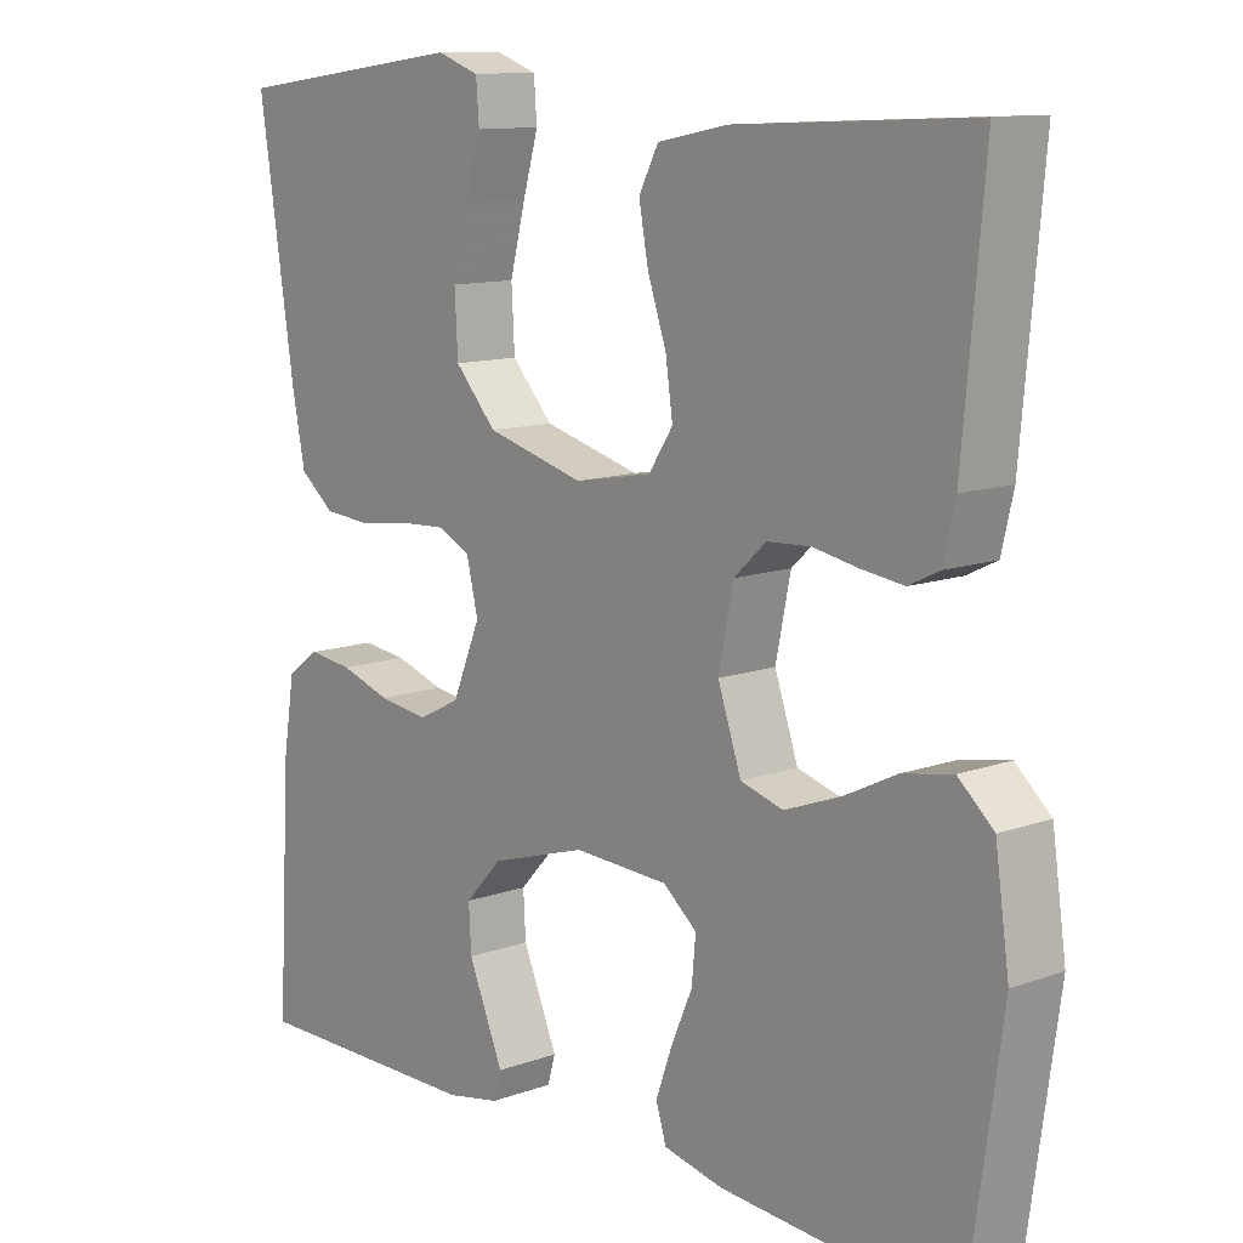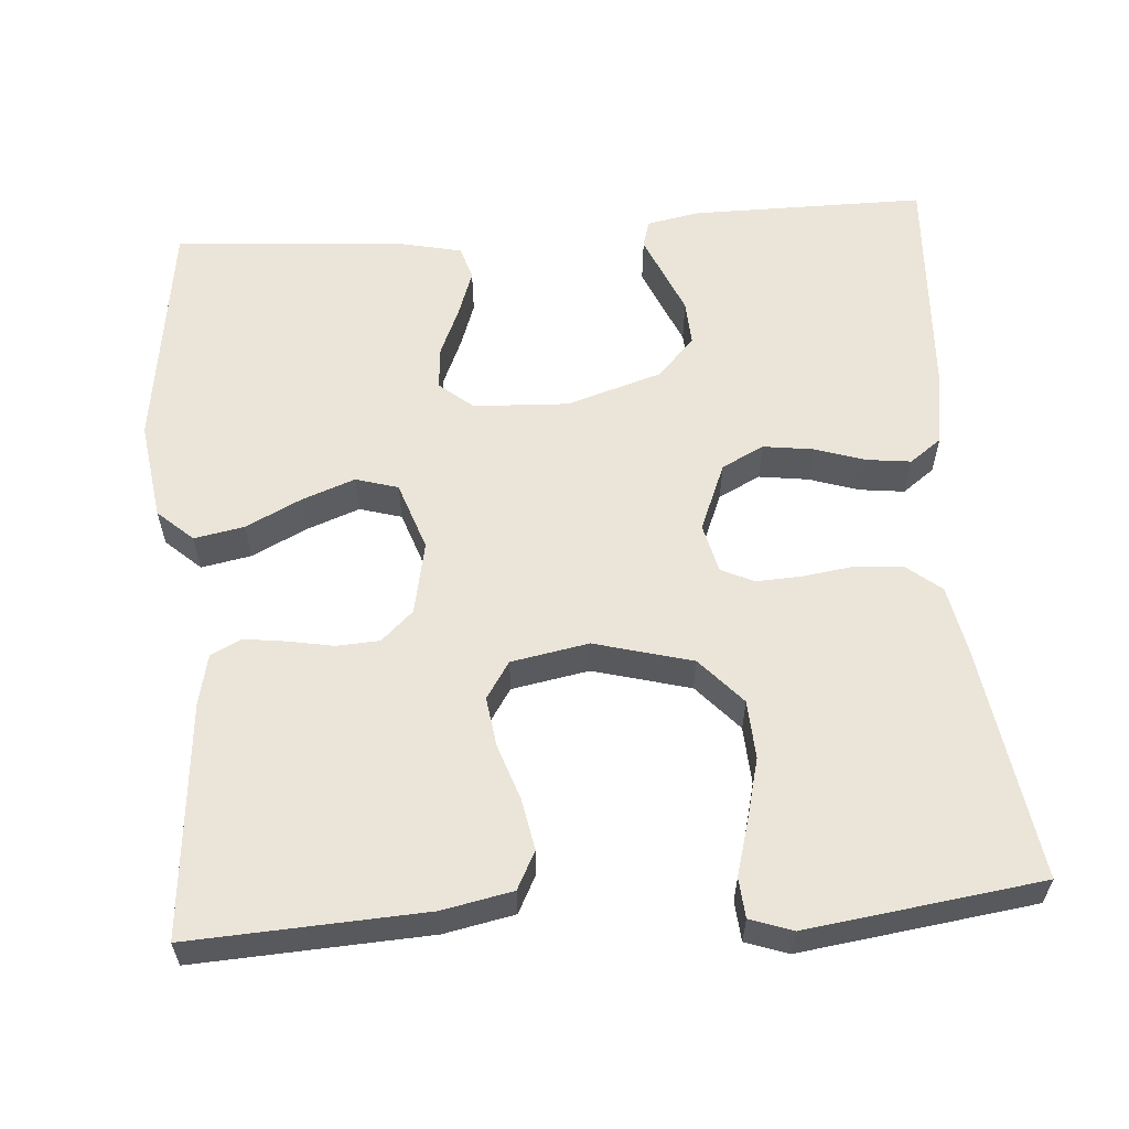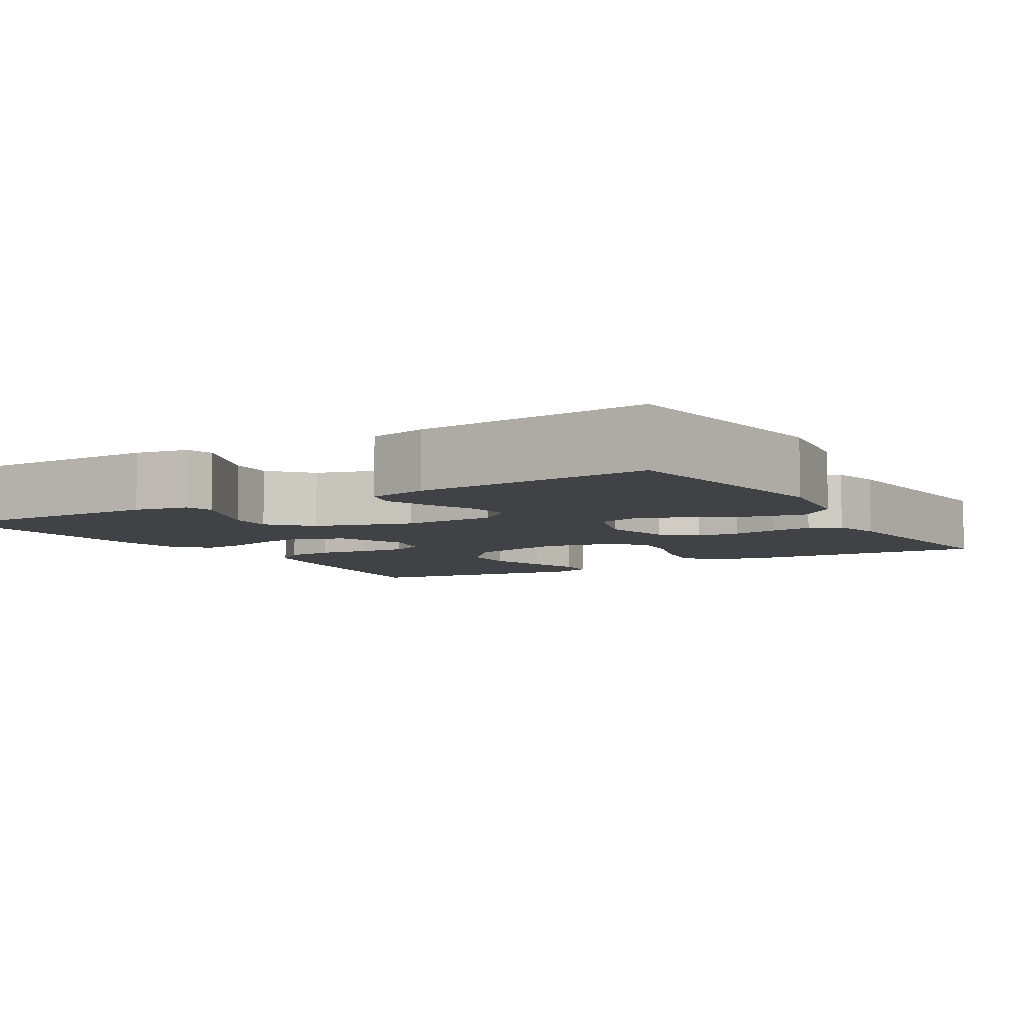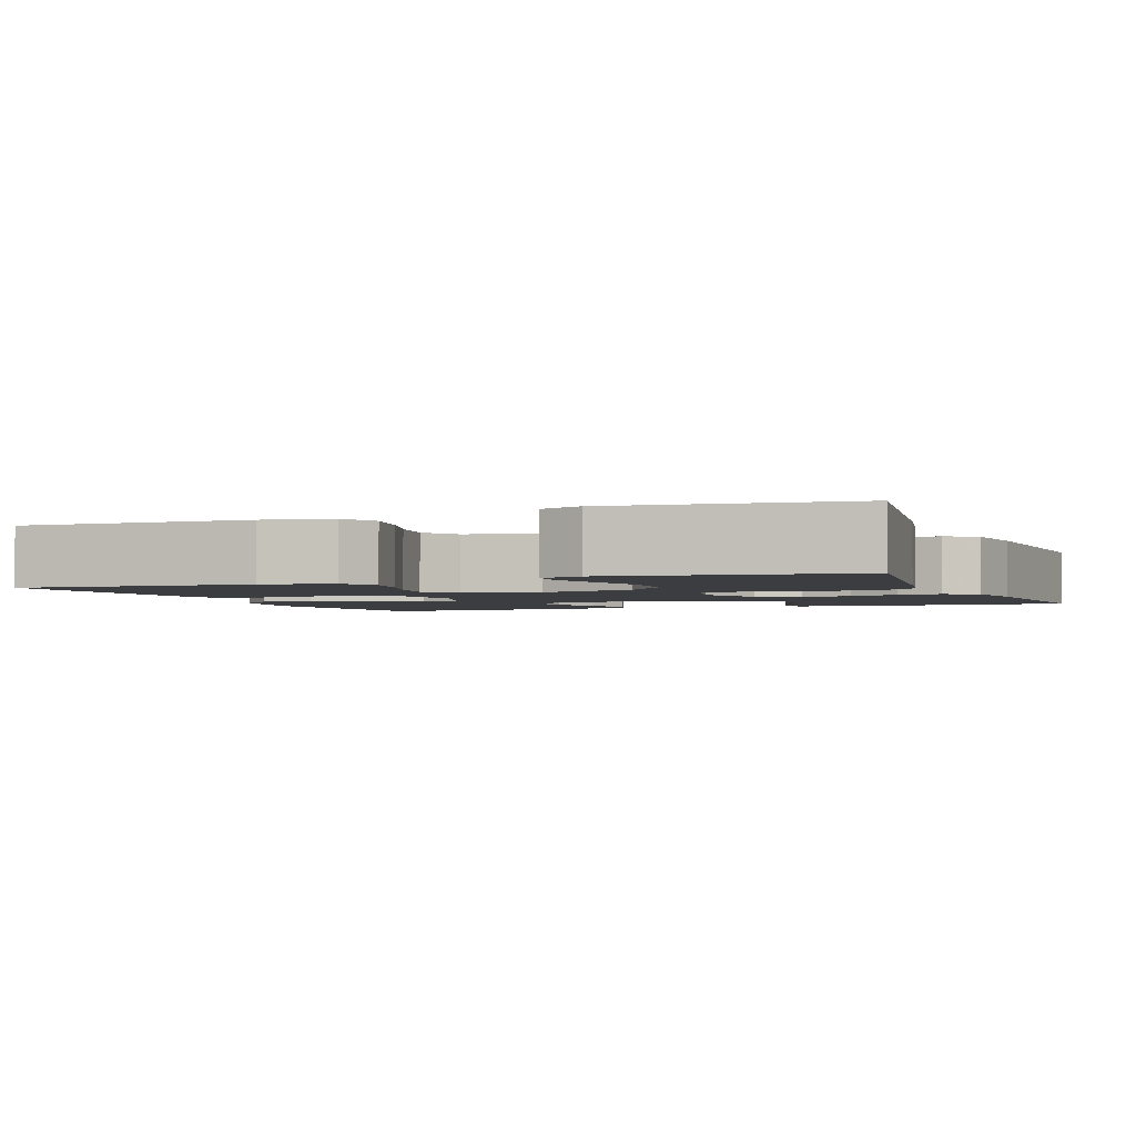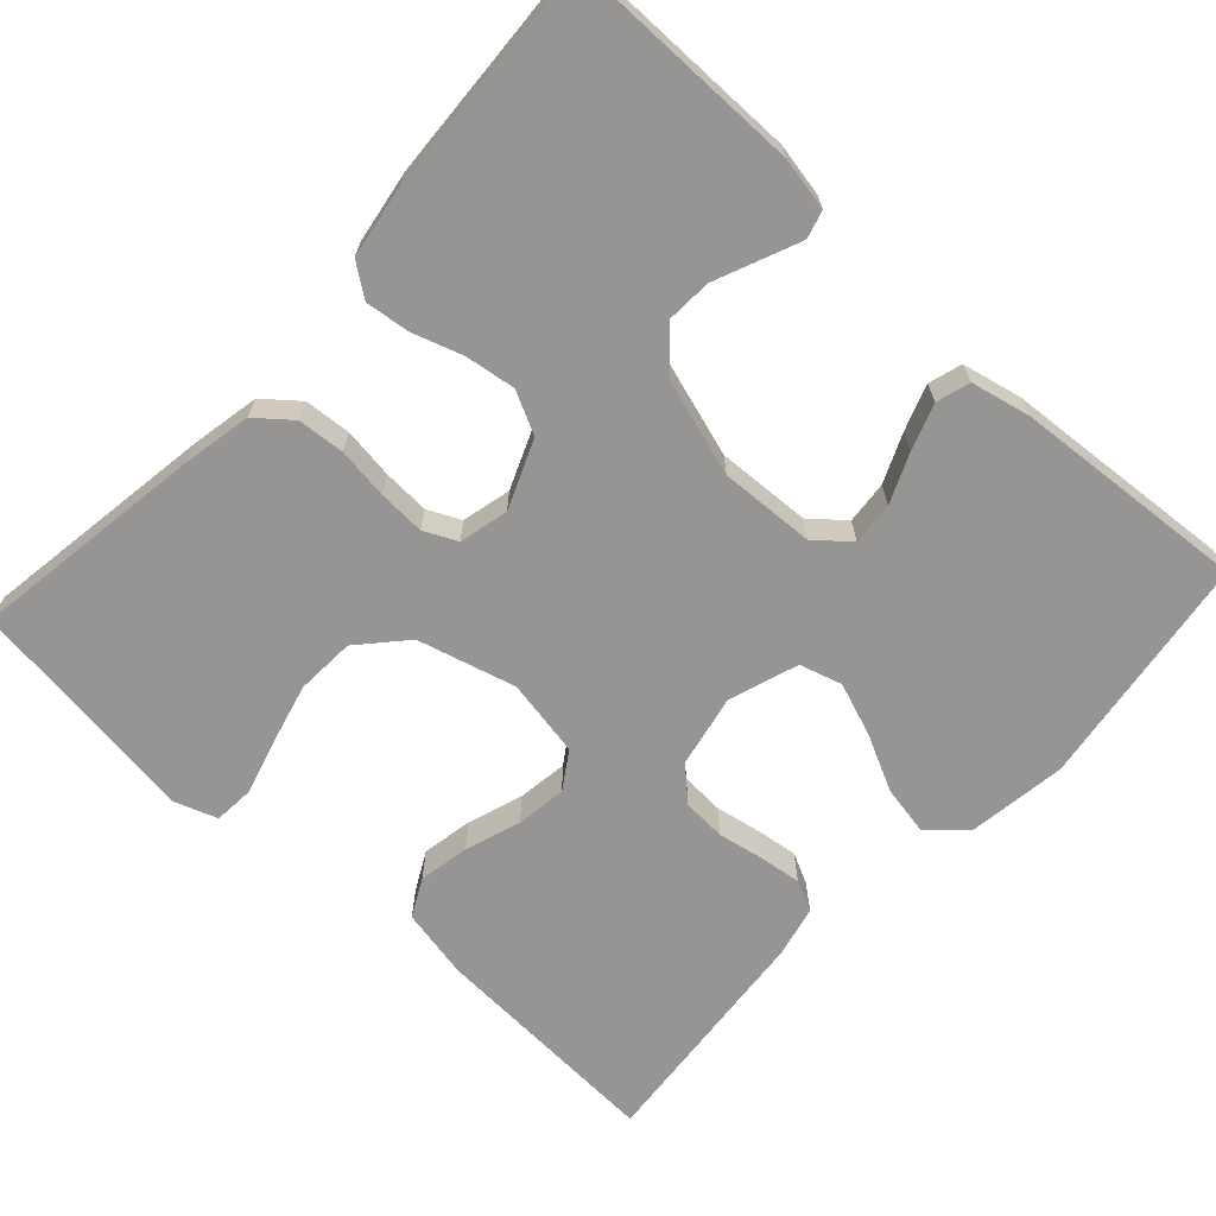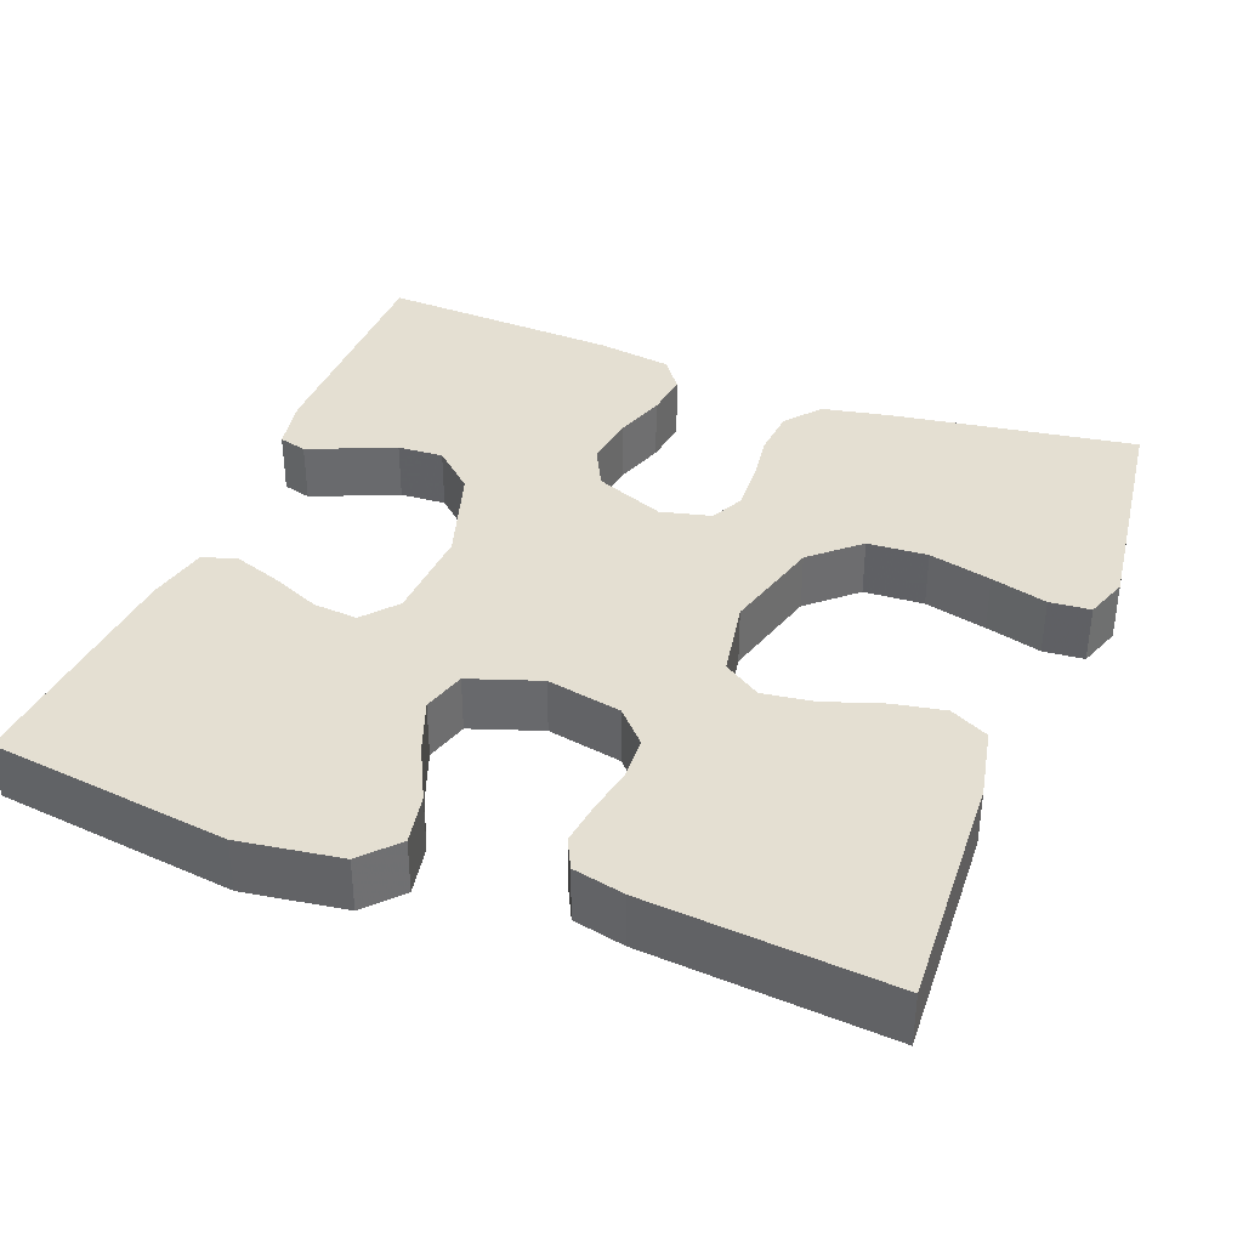
<metadata>
{"format":"obj","ext":"obj","renderer":"f3d","projection":"perspective","resolution":1024,"background":"white","views":[{"elev":11.6,"azim":-131.0,"up":"+Z"},{"elev":59.0,"azim":-4.4,"up":"+Y"},{"elev":-6.5,"azim":-149.0,"up":"+Y"},{"elev":-2.7,"azim":21.6,"up":"+Y"},{"elev":-67.6,"azim":137.4,"up":"+Y"},{"elev":37.1,"azim":-68.9,"up":"+Y"}]}
</metadata>
<code>
v -0.5 0.07 -0.5
v -0.542 0.07 -0.2
v -0.524 0.07 -0.073
v -0.479 0.07 -0.032
v -0.415 0.07 -0.044
v -0.344 0.07 -0.079
v -0.276 0.07 -0.104
v -0.222 0.07 -0.088
v -0.192 0.07 0
v -0.211 0.07 0.093
v -0.252 0.07 0.131
v -0.307 0.07 0.134
v -0.366 0.07 0.123
v -0.419 0.07 0.116
v -0.458 0.07 0.135
v -0.473 0.07 0.2
v -0.5 0.07 0.5
v -0.2 0.07 0.485
v -0.11 0.07 0.467
v -0.085 0.07 0.419
v -0.097 0.07 0.354
v -0.121 0.07 0.283
v -0.13 0.07 0.219
v -0.099 0.07 0.172
v 0 0.07 0.154
v 0.125 0.07 0.188
v 0.178 0.07 0.247
v 0.182 0.07 0.322
v 0.162 0.07 0.4
v 0.142 0.07 0.47
v 0.146 0.07 0.521
v 0.2 0.07 0.54
v 0.5 0.07 0.5
v 0.455 0.07 0.2
v 0.438 0.07 0.112
v 0.394 0.07 0.076
v 0.334 0.07 0.071
v 0.269 0.07 0.08
v 0.209 0.07 0.083
v 0.167 0.07 0.063
v 0.152 0.07 0
v 0.188 0.07 -0.087
v 0.242 0.07 -0.114
v 0.306 0.07 -0.105
v 0.37 0.07 -0.084
v 0.427 0.07 -0.077
v 0.468 0.07 -0.107
v 0.483 0.07 -0.2
v 0.5 0.07 -0.5
v 0.2 0.07 -0.5
v 0.132 0.07 -0.487
v 0.122 0.07 -0.452
v 0.143 0.07 -0.402
v 0.167 0.07 -0.345
v 0.17 0.07 -0.288
v 0.123 0.07 -0.237
v 0 0.07 -0.199
v -0.121 0.07 -0.205
v -0.164 0.07 -0.241
v -0.159 0.07 -0.296
v -0.132 0.07 -0.358
v -0.111 0.07 -0.417
v -0.124 0.07 -0.46
v -0.2 0.07 -0.477
v -0.5 0 -0.5
v -0.542 0 -0.2
v -0.524 0 -0.073
v -0.479 0 -0.032
v -0.415 0 -0.044
v -0.344 0 -0.079
v -0.276 0 -0.104
v -0.222 0 -0.088
v -0.192 0 0
v -0.211 0 0.093
v -0.252 0 0.131
v -0.307 0 0.134
v -0.366 0 0.123
v -0.419 0 0.116
v -0.458 0 0.135
v -0.473 0 0.2
v -0.5 0 0.5
v -0.2 0 0.485
v -0.11 0 0.467
v -0.085 0 0.419
v -0.097 0 0.354
v -0.121 0 0.283
v -0.13 0 0.219
v -0.099 0 0.172
v 0 0 0.154
v 0.125 0 0.188
v 0.178 0 0.247
v 0.182 0 0.322
v 0.162 0 0.4
v 0.142 0 0.47
v 0.146 0 0.521
v 0.2 0 0.54
v 0.5 0 0.5
v 0.455 0 0.2
v 0.438 0 0.112
v 0.394 0 0.076
v 0.334 0 0.071
v 0.269 0 0.08
v 0.209 0 0.083
v 0.167 0 0.063
v 0.152 0 0
v 0.188 0 -0.087
v 0.242 0 -0.114
v 0.306 0 -0.105
v 0.37 0 -0.084
v 0.427 0 -0.077
v 0.468 0 -0.107
v 0.483 0 -0.2
v 0.5 0 -0.5
v 0.2 0 -0.5
v 0.132 0 -0.487
v 0.122 0 -0.452
v 0.143 0 -0.402
v 0.167 0 -0.345
v 0.17 0 -0.288
v 0.123 0 -0.237
v 0 0 -0.199
v -0.121 0 -0.205
v -0.164 0 -0.241
v -0.159 0 -0.296
v -0.132 0 -0.358
v -0.111 0 -0.417
v -0.124 0 -0.46
v -0.2 0 -0.477
f 60 61 62 63
f 60 63 64 1
f 51 52 53 54
f 49 50 51 54
f 49 54 55
f 48 49 55 56
f 44 45 46 47
f 43 44 47 48
f 35 36 37 38
f 35 38 39
f 34 35 39
f 33 34 39
f 32 33 39 40
f 29 30 31 32
f 28 29 32
f 27 28 32
f 19 20 21 22
f 19 22 23
f 18 19 23
f 17 18 23
f 16 17 23 24
f 12 13 14 15
f 12 15 16 24
f 3 4 5 6
f 3 6 7
f 2 3 7
f 59 60 1 2
f 58 59 2 7
f 57 58 7 8
f 43 48 56 57
f 42 43 57 8
f 41 42 8 9
f 40 41 9 10
f 27 32 40
f 26 27 40
f 25 26 40 10
f 11 12 24 25
f 10 11 25
f 127 126 125 124
f 65 128 127 124
f 118 117 116 115
f 118 115 114 113
f 119 118 113
f 120 119 113 112
f 111 110 109 108
f 112 111 108 107
f 102 101 100 99
f 103 102 99
f 103 99 98
f 103 98 97
f 104 103 97 96
f 96 95 94 93
f 96 93 92
f 96 92 91
f 86 85 84 83
f 87 86 83
f 87 83 82
f 87 82 81
f 88 87 81 80
f 79 78 77 76
f 88 80 79 76
f 70 69 68 67
f 71 70 67
f 71 67 66
f 66 65 124 123
f 71 66 123 122
f 72 71 122 121
f 121 120 112 107
f 72 121 107 106
f 73 72 106 105
f 74 73 105 104
f 104 96 91
f 104 91 90
f 74 104 90 89
f 89 88 76 75
f 89 75 74
f 1 65 66 2
f 2 66 67 3
f 3 67 68 4
f 4 68 69 5
f 5 69 70 6
f 6 70 71 7
f 7 71 72 8
f 8 72 73 9
f 9 73 74 10
f 10 74 75 11
f 11 75 76 12
f 12 76 77 13
f 13 77 78 14
f 14 78 79 15
f 15 79 80 16
f 16 80 81 17
f 17 81 82 18
f 18 82 83 19
f 19 83 84 20
f 20 84 85 21
f 21 85 86 22
f 22 86 87 23
f 23 87 88 24
f 24 88 89 25
f 25 89 90 26
f 26 90 91 27
f 27 91 92 28
f 28 92 93 29
f 29 93 94 30
f 30 94 95 31
f 31 95 96 32
f 32 96 97 33
f 33 97 98 34
f 34 98 99 35
f 35 99 100 36
f 36 100 101 37
f 37 101 102 38
f 38 102 103 39
f 39 103 104 40
f 40 104 105 41
f 41 105 106 42
f 42 106 107 43
f 43 107 108 44
f 44 108 109 45
f 45 109 110 46
f 46 110 111 47
f 47 111 112 48
f 48 112 113 49
f 49 113 114 50
f 50 114 115 51
f 51 115 116 52
f 52 116 117 53
f 53 117 118 54
f 54 118 119 55
f 55 119 120 56
f 56 120 121 57
f 57 121 122 58
f 58 122 123 59
f 59 123 124 60
f 60 124 125 61
f 61 125 126 62
f 62 126 127 63
f 63 127 128 64
f 64 128 65 1

</code>
